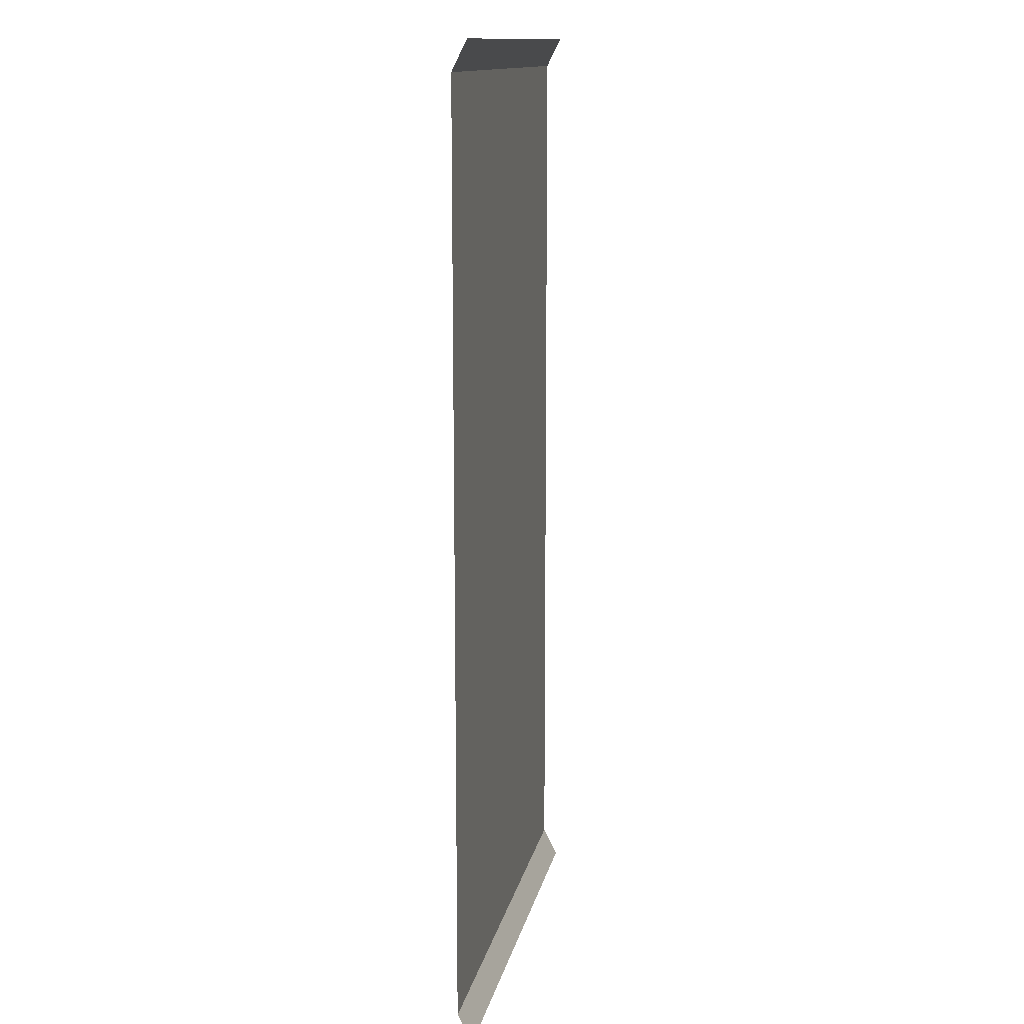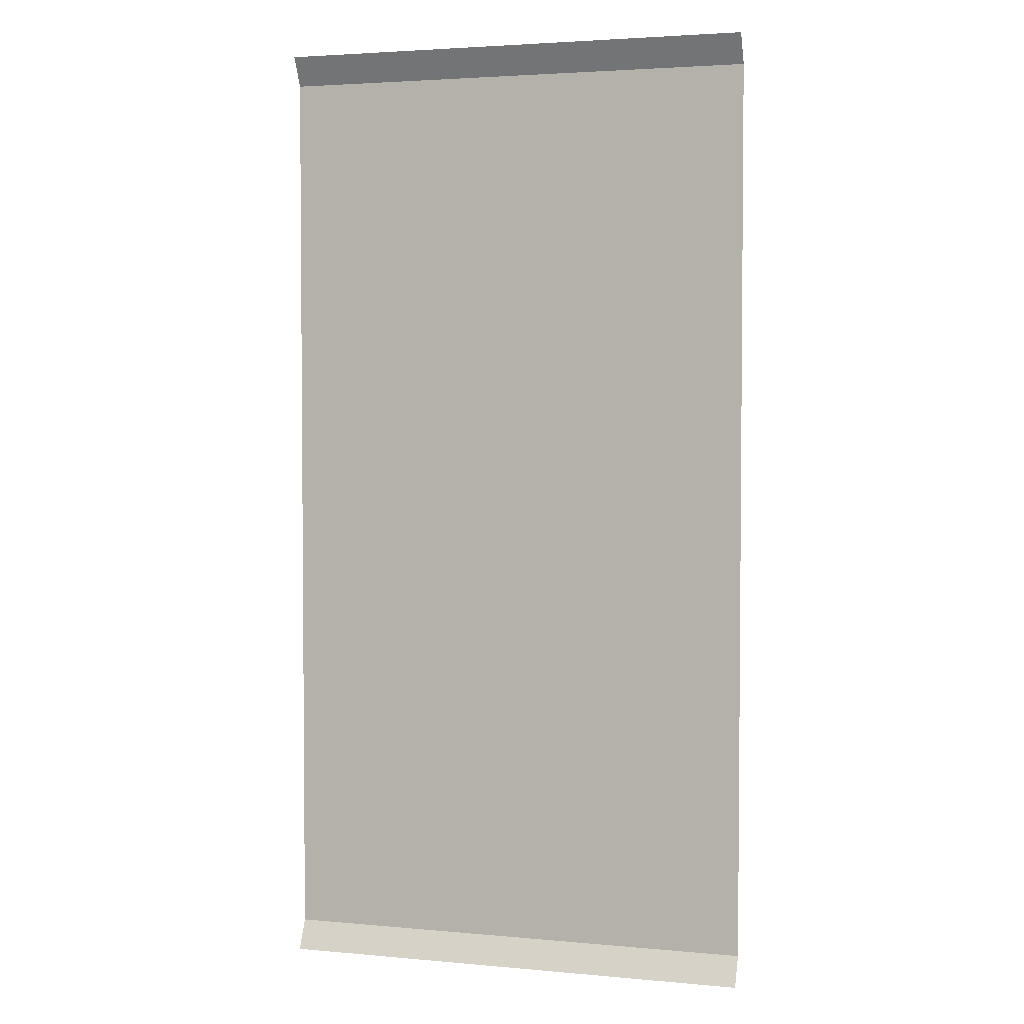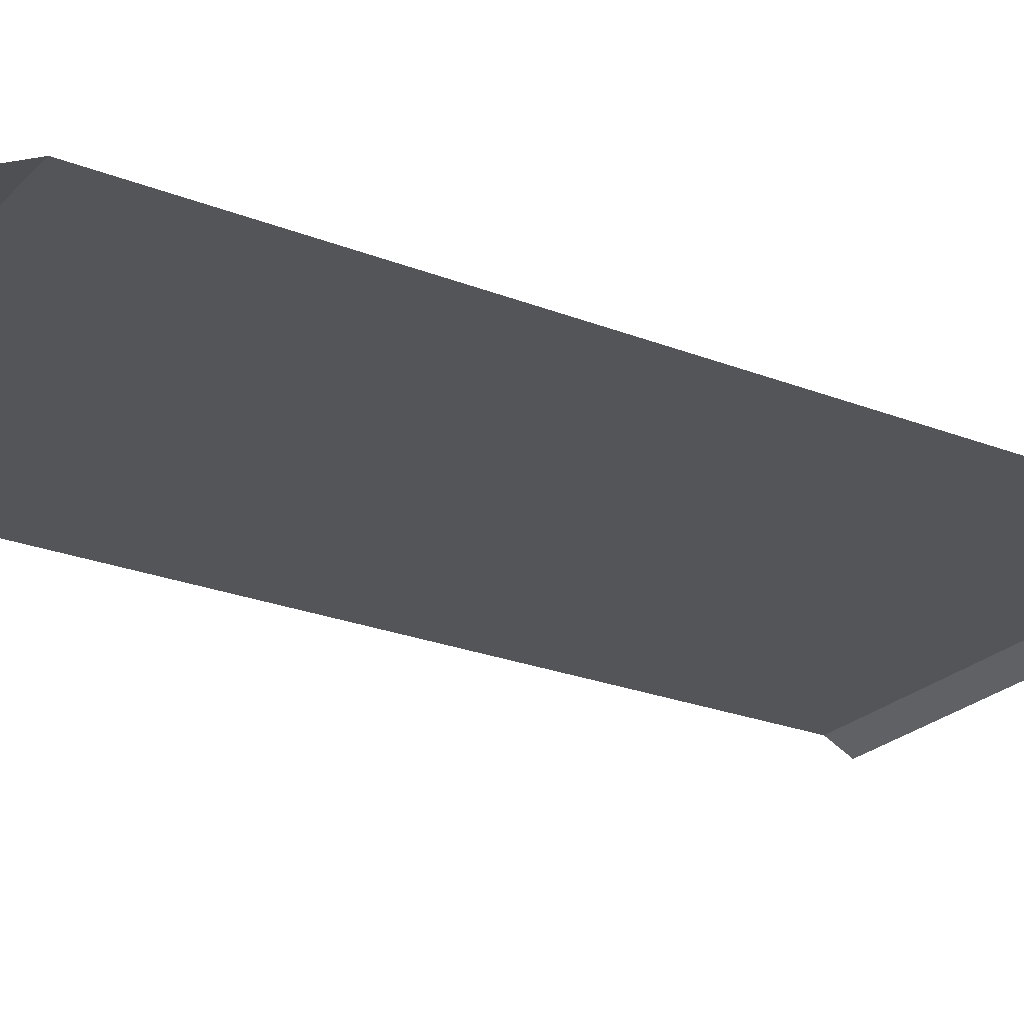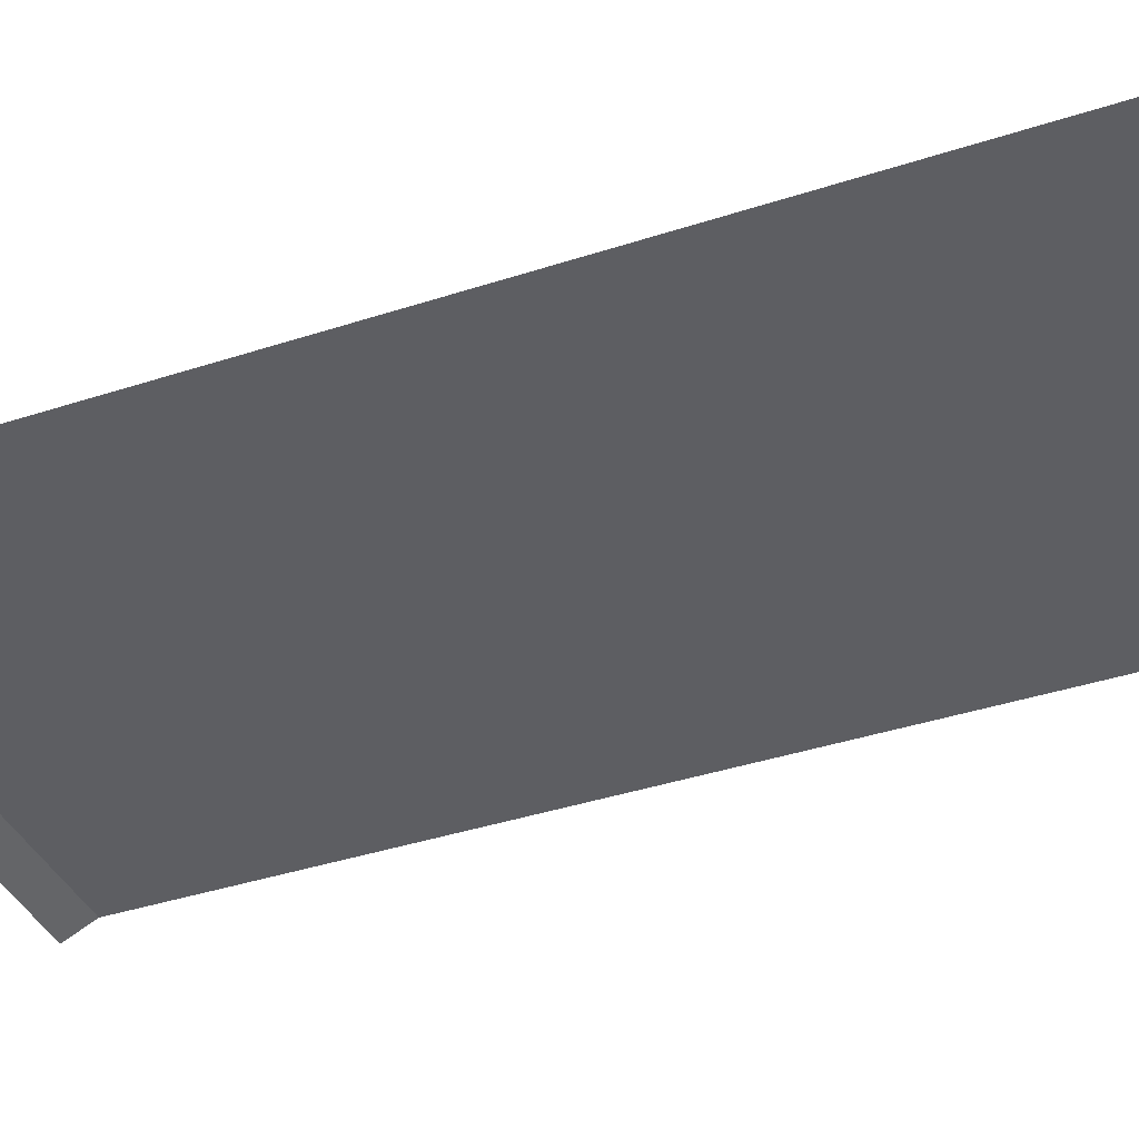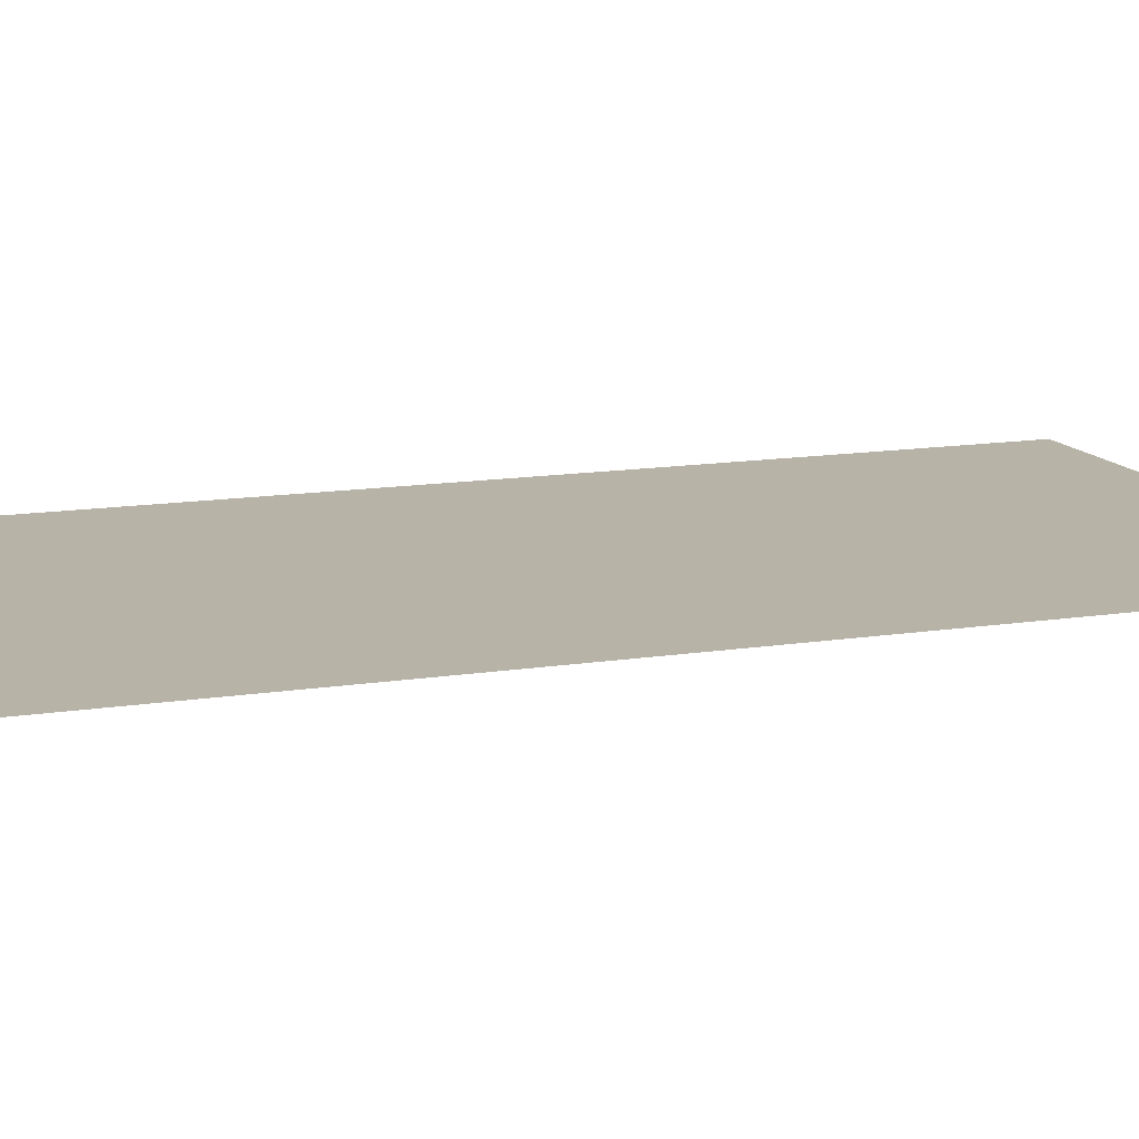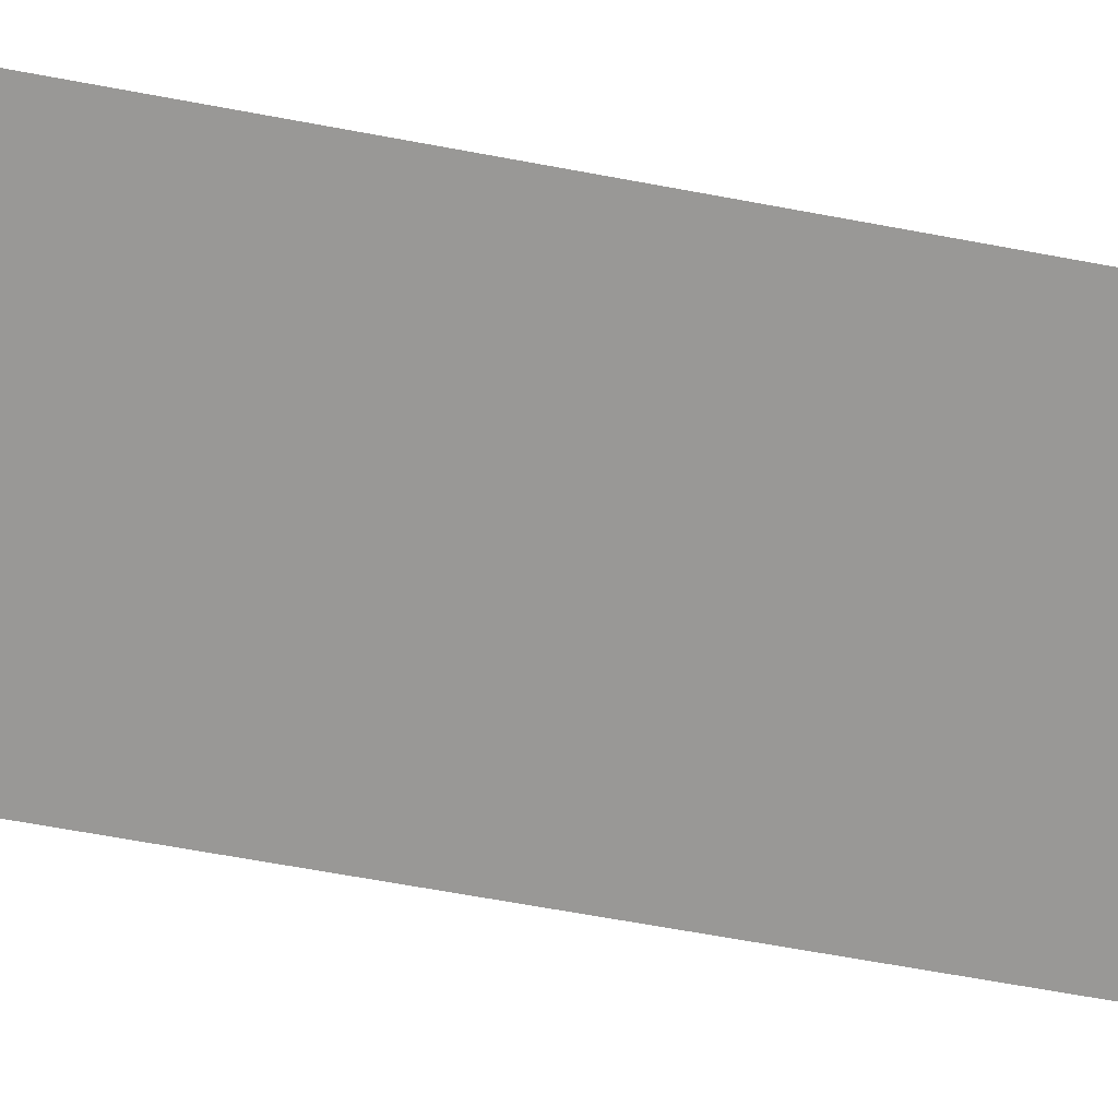
<metadata>
{"format":"obj","ext":"obj","renderer":"f3d","projection":"perspective","resolution":1024,"background":"white","views":[{"elev":13.3,"azim":-78.9,"up":"+Z"},{"elev":3.2,"azim":17.5,"up":"+Z"},{"elev":-24.5,"azim":-122.8,"up":"+Y"},{"elev":-38.6,"azim":-67.5,"up":"+Y"},{"elev":12.9,"azim":69.6,"up":"+Y"},{"elev":-68.6,"azim":79.6,"up":"+Y"}]}
</metadata>
<code>
o RoadStraightSmall
v 5 0.15 -9.7
v 5 2e-06 -10
v 0 0.15 -9.7
v 0 1e-06 -10
v 5 0.15 -0.3
v 5 0.15 -5
v 5 2e-06 0
v 0 0.15 -0.3
v 0 1e-06 0
v 0 0.15 -5
v 0 0.15 -5
v 5 0.15 -5
v 5 0.15 -9.7
v 0 0.15 -9.7
v 0 0.15 -0.3
v 5 0.15 -0.3
f 12 14 11
f 4 1 2
f 15 6 10
f 5 9 7
f 12 13 14
f 4 3 1
f 15 16 6
f 5 8 9

</code>
